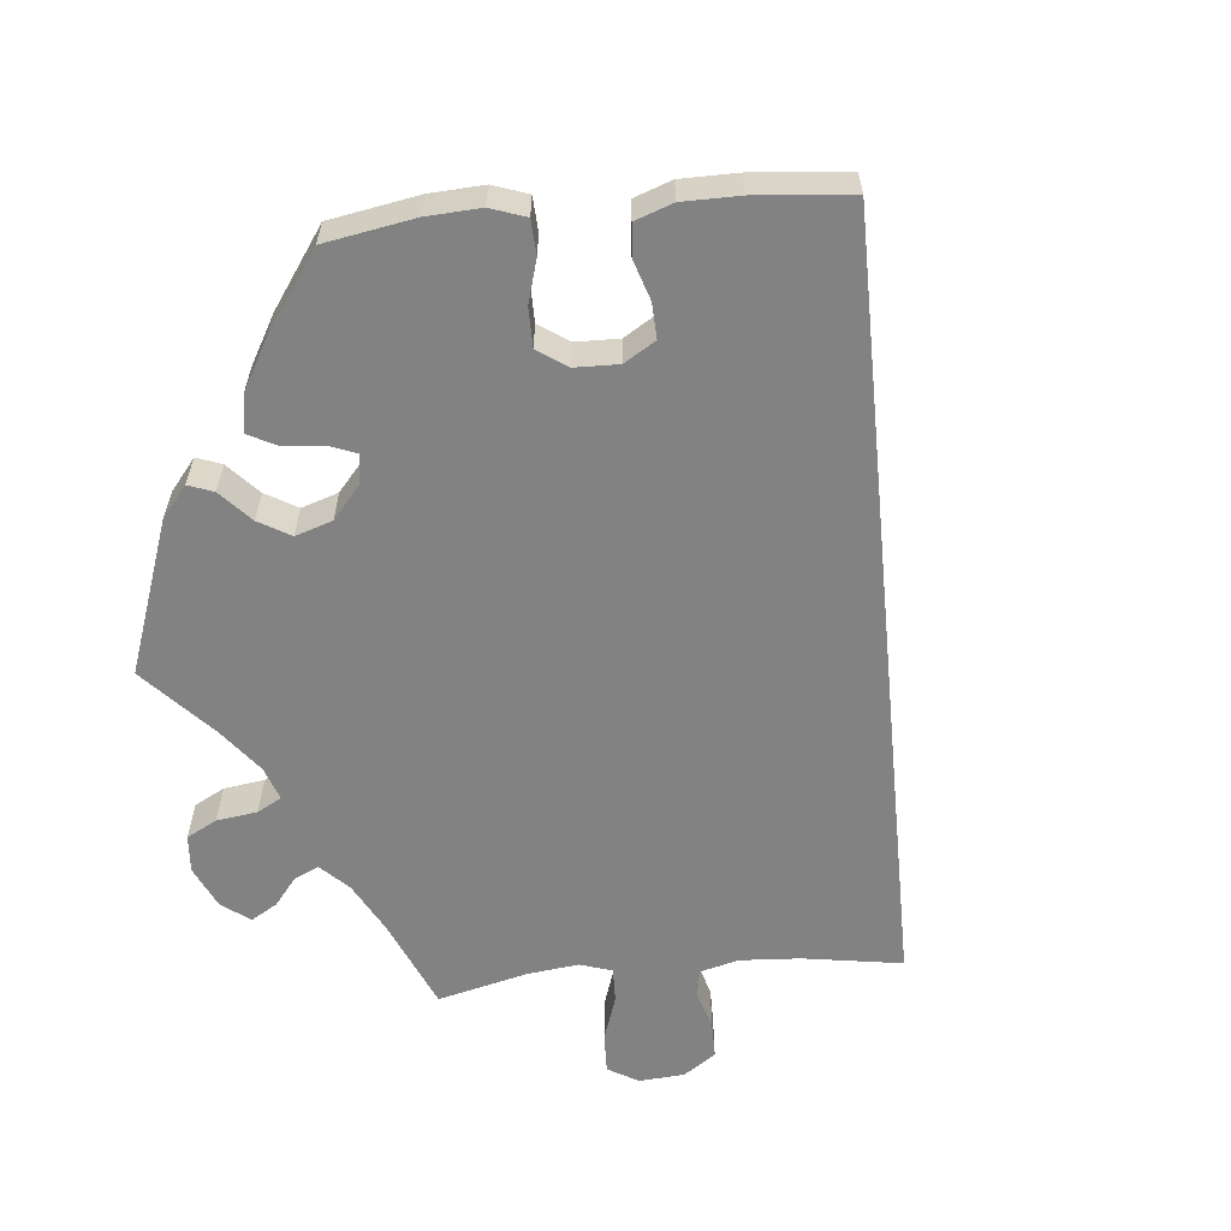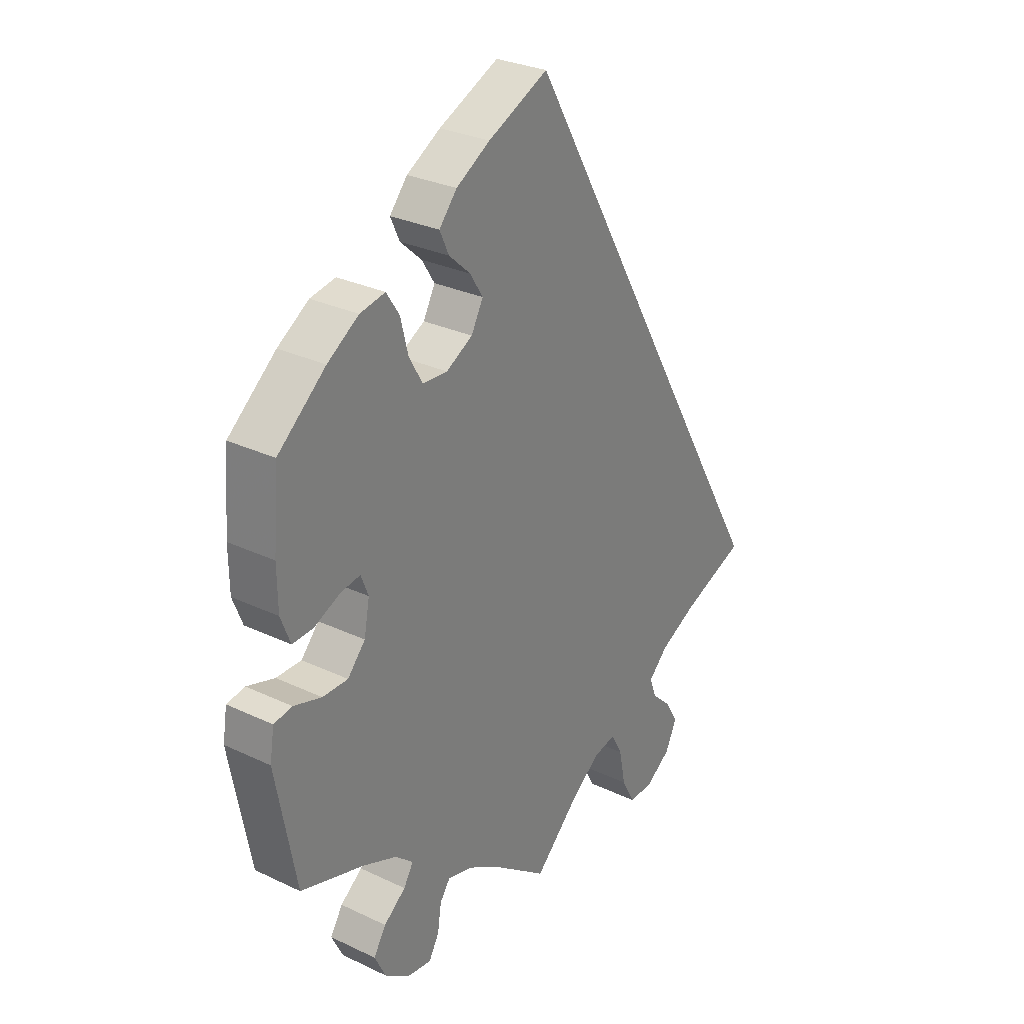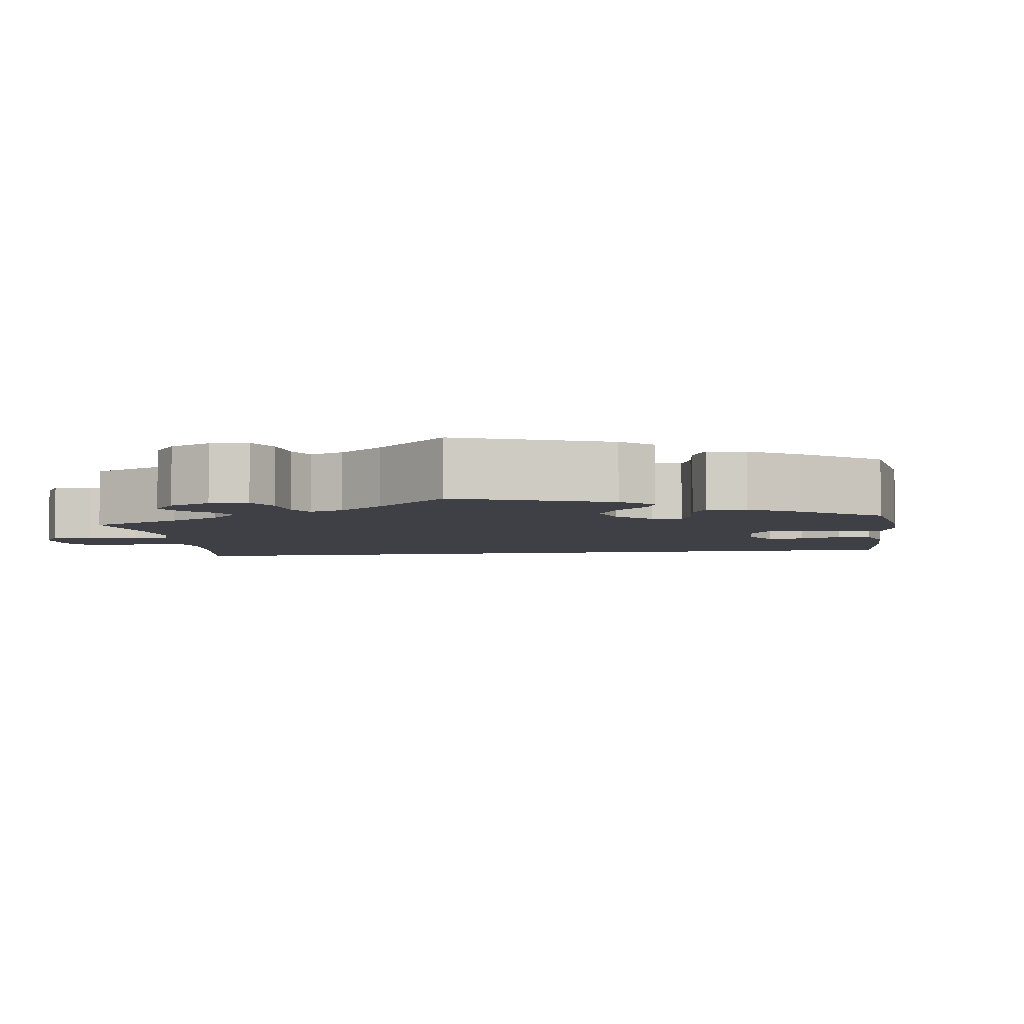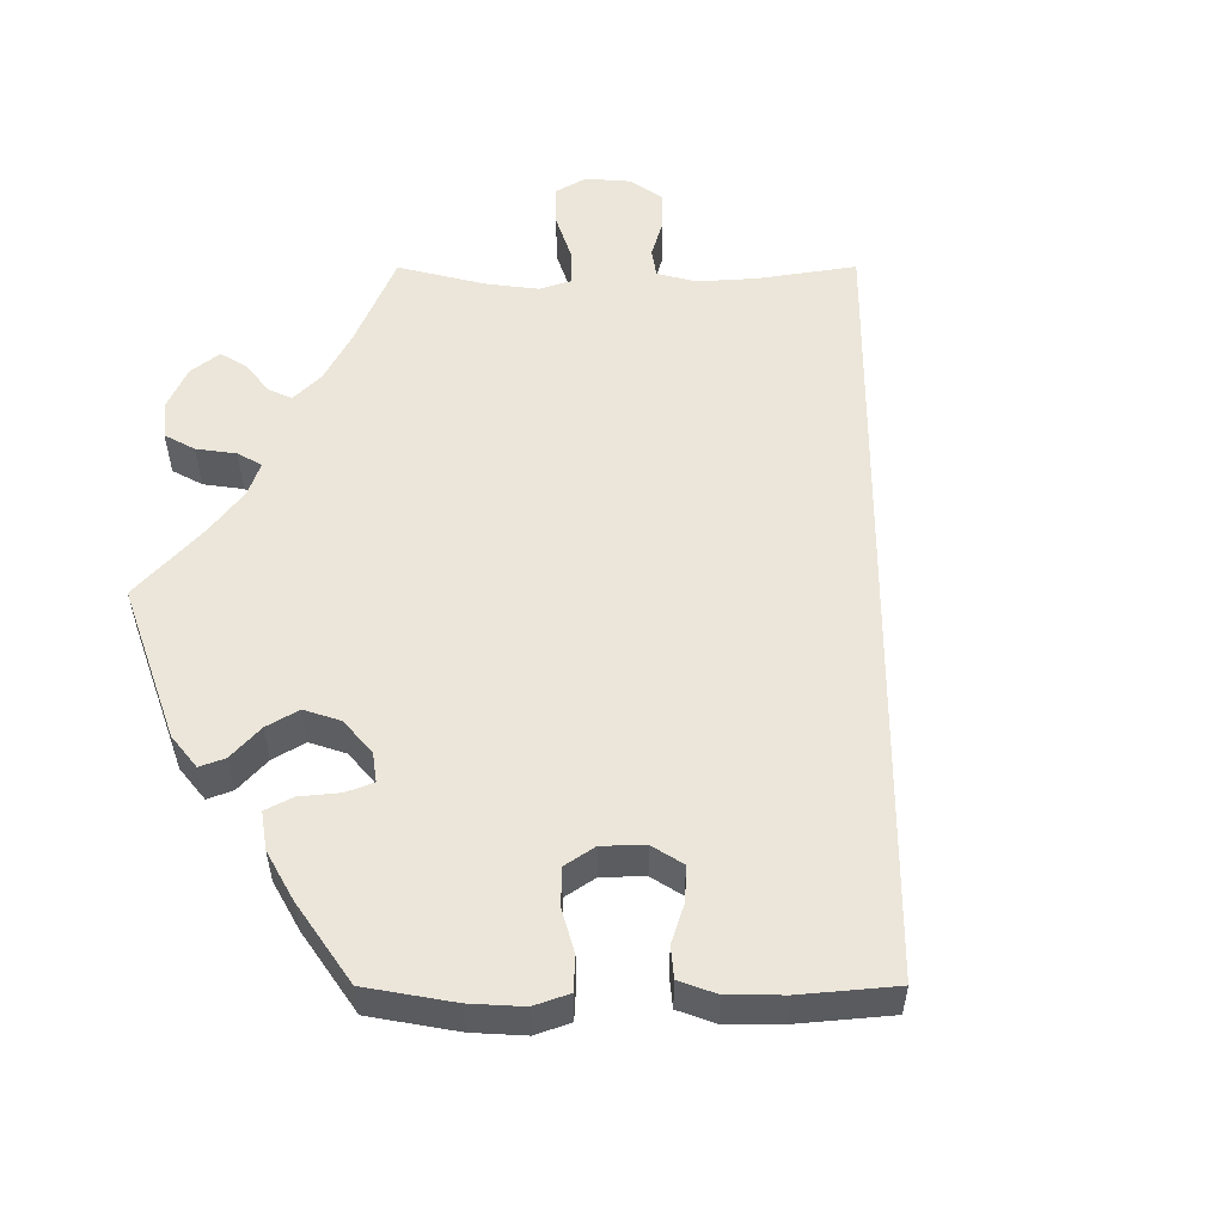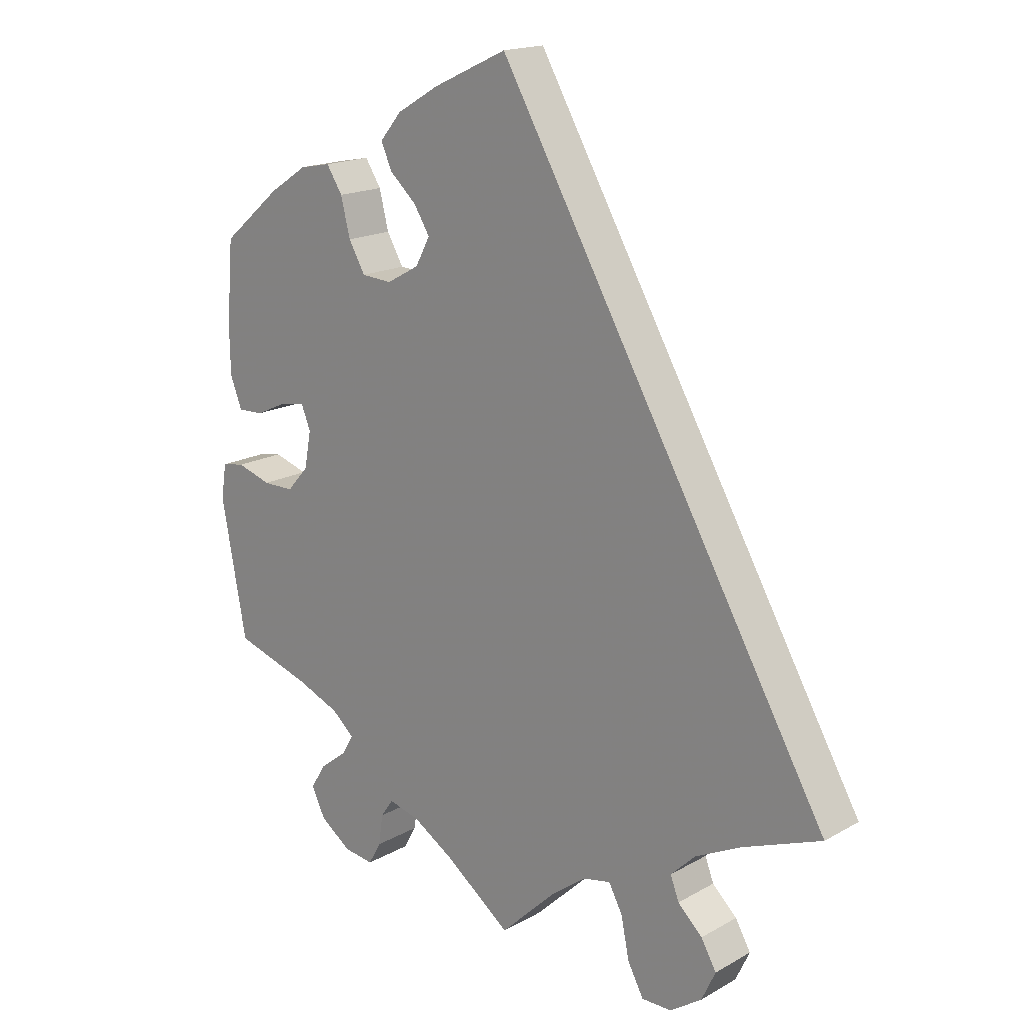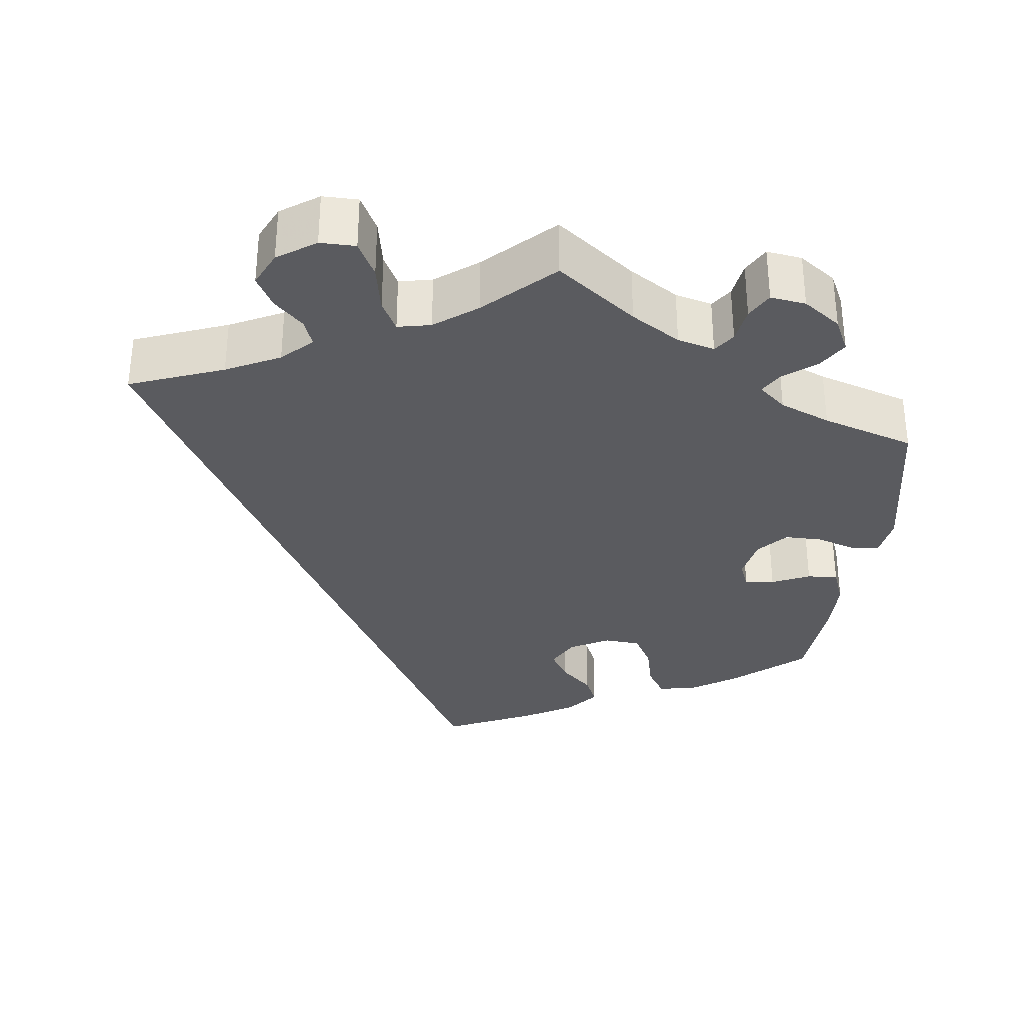
<metadata>
{"format":"obj","ext":"obj","renderer":"f3d","projection":"perspective","resolution":1024,"background":"white","views":[{"elev":-60.7,"azim":-24.5,"up":"+Y"},{"elev":29.0,"azim":-54.7,"up":"+Z"},{"elev":-5.2,"azim":-112.3,"up":"+Y"},{"elev":55.5,"azim":-30.1,"up":"+Y"},{"elev":17.4,"azim":42.1,"up":"+Z"},{"elev":-33.0,"azim":172.6,"up":"+Y"}]}
</metadata>
<code>
v -0.1 0.07 -0.504
v -0.162 0.07 -0.466
v -0.209 0.07 -0.454
v -0.228 0.07 -0.481
v -0.235 0.07 -0.527
v -0.254 0.07 -0.561
v -0.299 0.07 -0.555
v -0.346 0.07 -0.522
v -0.367 0.07 -0.479
v -0.344 0.07 -0.442
v -0.303 0.07 -0.41
v -0.285 0.07 -0.38
v -0.319 0.07 -0.351
v -0.383 0.07 -0.325
v -0.5 0.07 -0.289
v -0.538 0.07 -0.087
v -0.53 0.07 -0.036
v -0.496 0.07 -0.03
v -0.444 0.07 -0.046
v -0.397 0.07 -0.046
v -0.364 0.07 -0.009
v -0.354 0.07 0.045
v -0.368 0.07 0.08
v -0.405 0.07 0.074
v -0.453 0.07 0.052
v -0.492 0.07 0.05
v -0.51 0.07 0.096
v -0.511 0.07 0.167
v -0.501 0.07 0.288
v -0.412 0.07 0.363
v -0.354 0.07 0.401
v -0.307 0.07 0.41
v -0.283 0.07 0.373
v -0.269 0.07 0.317
v -0.244 0.07 0.274
v -0.198 0.07 0.271
v -0.149 0.07 0.298
v -0.127 0.07 0.339
v -0.151 0.07 0.377
v -0.191 0.07 0.413
v -0.208 0.07 0.45
v -0.175 0.07 0.489
v -0.112 0.07 0.526
v 0 0.07 0.578
v 0.501 0.07 -0.289
v 0.382 0.07 -0.335
v 0.314 0.07 -0.369
v 0.277 0.07 -0.405
v 0.29 0.07 -0.439
v 0.327 0.07 -0.474
v 0.35 0.07 -0.514
v 0.329 0.07 -0.559
v 0.281 0.07 -0.592
v 0.236 0.07 -0.592
v 0.212 0.07 -0.547
v 0.2 0.07 -0.487
v 0.179 0.07 -0.448
v 0.137 0.07 -0.457
v 0.084 0.07 -0.497
v 0 0.07 -0.578
v -0.1 0 -0.504
v -0.162 0 -0.466
v -0.209 0 -0.454
v -0.228 0 -0.481
v -0.235 0 -0.527
v -0.254 0 -0.561
v -0.299 0 -0.555
v -0.346 0 -0.522
v -0.367 0 -0.479
v -0.344 0 -0.442
v -0.303 0 -0.41
v -0.285 0 -0.38
v -0.319 0 -0.351
v -0.383 0 -0.325
v -0.5 0 -0.289
v -0.538 0 -0.087
v -0.53 0 -0.036
v -0.496 0 -0.03
v -0.444 0 -0.046
v -0.397 0 -0.046
v -0.364 0 -0.009
v -0.354 0 0.045
v -0.368 0 0.08
v -0.405 0 0.074
v -0.453 0 0.052
v -0.492 0 0.05
v -0.51 0 0.096
v -0.511 0 0.167
v -0.501 0 0.288
v -0.412 0 0.363
v -0.354 0 0.401
v -0.307 0 0.41
v -0.283 0 0.373
v -0.269 0 0.317
v -0.244 0 0.274
v -0.198 0 0.271
v -0.149 0 0.298
v -0.127 0 0.339
v -0.151 0 0.377
v -0.191 0 0.413
v -0.208 0 0.45
v -0.175 0 0.489
v -0.112 0 0.526
v 0 0 0.578
v 0.501 0 -0.289
v 0.382 0 -0.335
v 0.314 0 -0.369
v 0.277 0 -0.405
v 0.29 0 -0.439
v 0.327 0 -0.474
v 0.35 0 -0.514
v 0.329 0 -0.559
v 0.281 0 -0.592
v 0.236 0 -0.592
v 0.212 0 -0.547
v 0.2 0 -0.487
v 0.179 0 -0.448
v 0.137 0 -0.457
v 0.084 0 -0.497
v 0 0 -0.578
f 59 60 1
f 58 59 1 2
f 57 58 2 3
f 53 54 55 56
f 53 56 57
f 52 53 57
f 49 50 51 52
f 48 49 52 57
f 47 48 57 3
f 43 44 45 46
f 39 40 41 42
f 38 39 42 43
f 31 32 33 34
f 31 34 35
f 30 31 35
f 29 30 35
f 28 29 35 36
f 24 25 26 27
f 23 24 27 28
f 16 17 18 19
f 14 15 16 19
f 13 14 19 20
f 12 13 20 21
f 8 9 10 11
f 8 11 12
f 7 8 12
f 4 5 6 7
f 3 4 7 12
f 38 43 46 47
f 37 38 47 3
f 36 37 3 12
f 23 28 36
f 22 23 36
f 12 21 22 36
f 61 120 119
f 62 61 119 118
f 63 62 118 117
f 116 115 114 113
f 117 116 113
f 117 113 112
f 112 111 110 109
f 117 112 109 108
f 63 117 108 107
f 106 105 104 103
f 102 101 100 99
f 103 102 99 98
f 94 93 92 91
f 95 94 91
f 95 91 90
f 95 90 89
f 96 95 89 88
f 87 86 85 84
f 88 87 84 83
f 79 78 77 76
f 79 76 75 74
f 80 79 74 73
f 81 80 73 72
f 71 70 69 68
f 72 71 68
f 72 68 67
f 67 66 65 64
f 72 67 64 63
f 107 106 103 98
f 63 107 98 97
f 72 63 97 96
f 96 88 83
f 96 83 82
f 96 82 81 72
f 1 61 62 2
f 2 62 63 3
f 3 63 64 4
f 4 64 65 5
f 5 65 66 6
f 6 66 67 7
f 7 67 68 8
f 8 68 69 9
f 9 69 70 10
f 10 70 71 11
f 11 71 72 12
f 12 72 73 13
f 13 73 74 14
f 14 74 75 15
f 15 75 76 16
f 16 76 77 17
f 17 77 78 18
f 18 78 79 19
f 19 79 80 20
f 20 80 81 21
f 21 81 82 22
f 22 82 83 23
f 23 83 84 24
f 24 84 85 25
f 25 85 86 26
f 26 86 87 27
f 27 87 88 28
f 28 88 89 29
f 29 89 90 30
f 30 90 91 31
f 31 91 92 32
f 32 92 93 33
f 33 93 94 34
f 34 94 95 35
f 35 95 96 36
f 36 96 97 37
f 37 97 98 38
f 38 98 99 39
f 39 99 100 40
f 40 100 101 41
f 41 101 102 42
f 42 102 103 43
f 43 103 104 44
f 44 104 105 45
f 45 105 106 46
f 46 106 107 47
f 47 107 108 48
f 48 108 109 49
f 49 109 110 50
f 50 110 111 51
f 51 111 112 52
f 52 112 113 53
f 53 113 114 54
f 54 114 115 55
f 55 115 116 56
f 56 116 117 57
f 57 117 118 58
f 58 118 119 59
f 59 119 120 60
f 60 120 61 1

</code>
